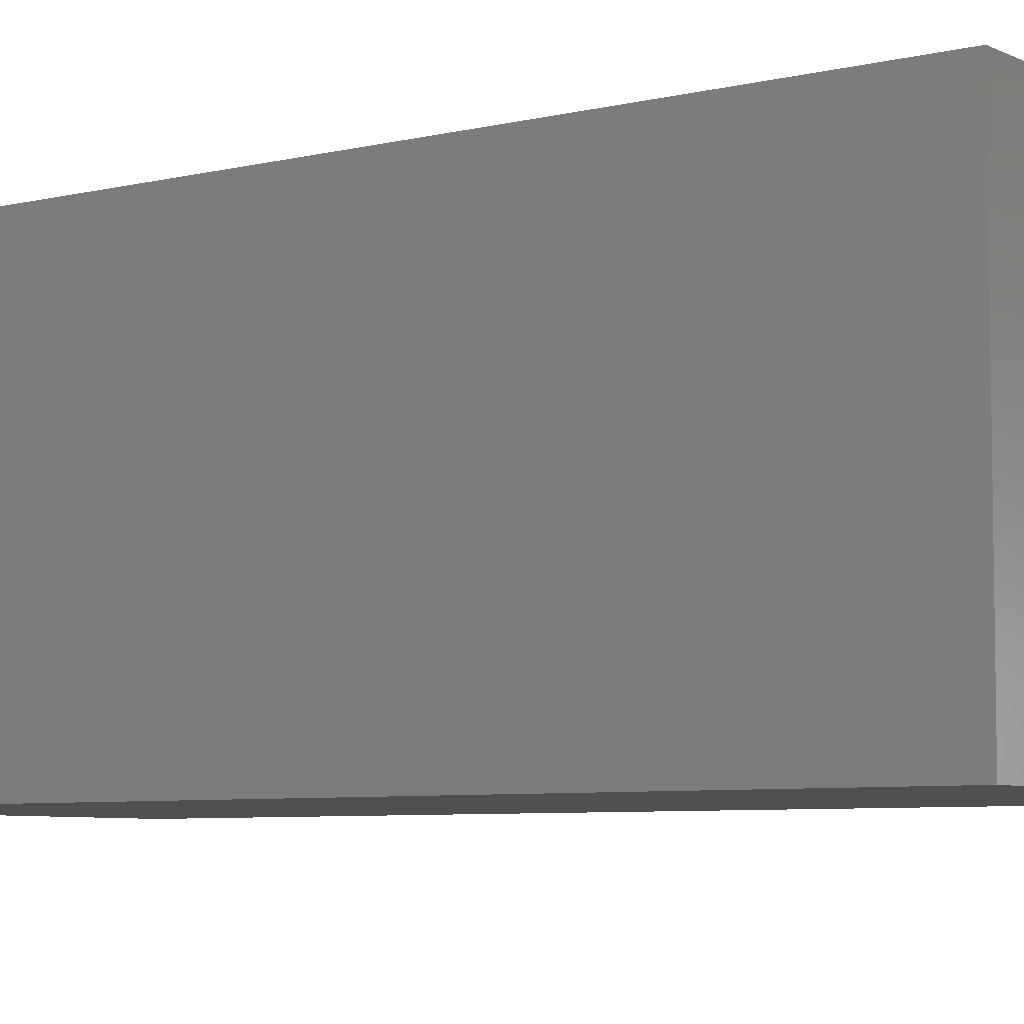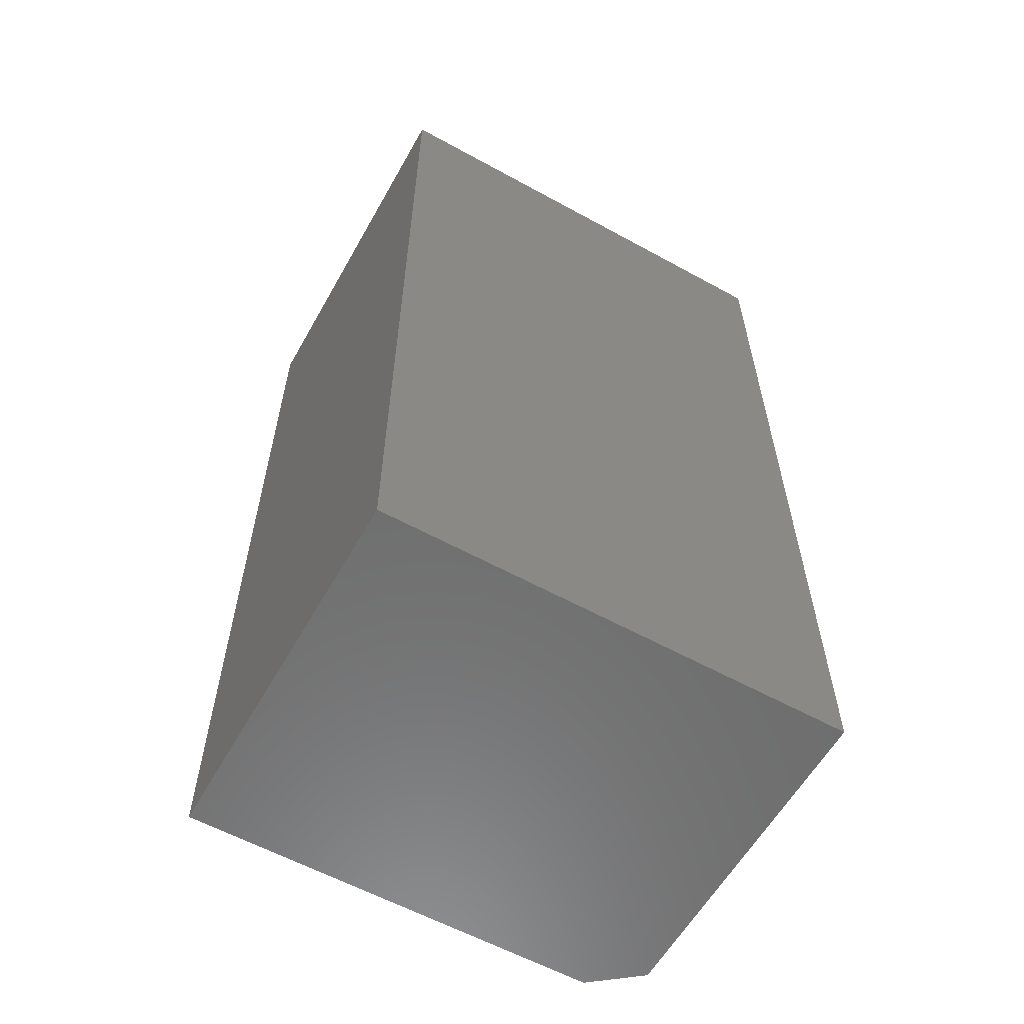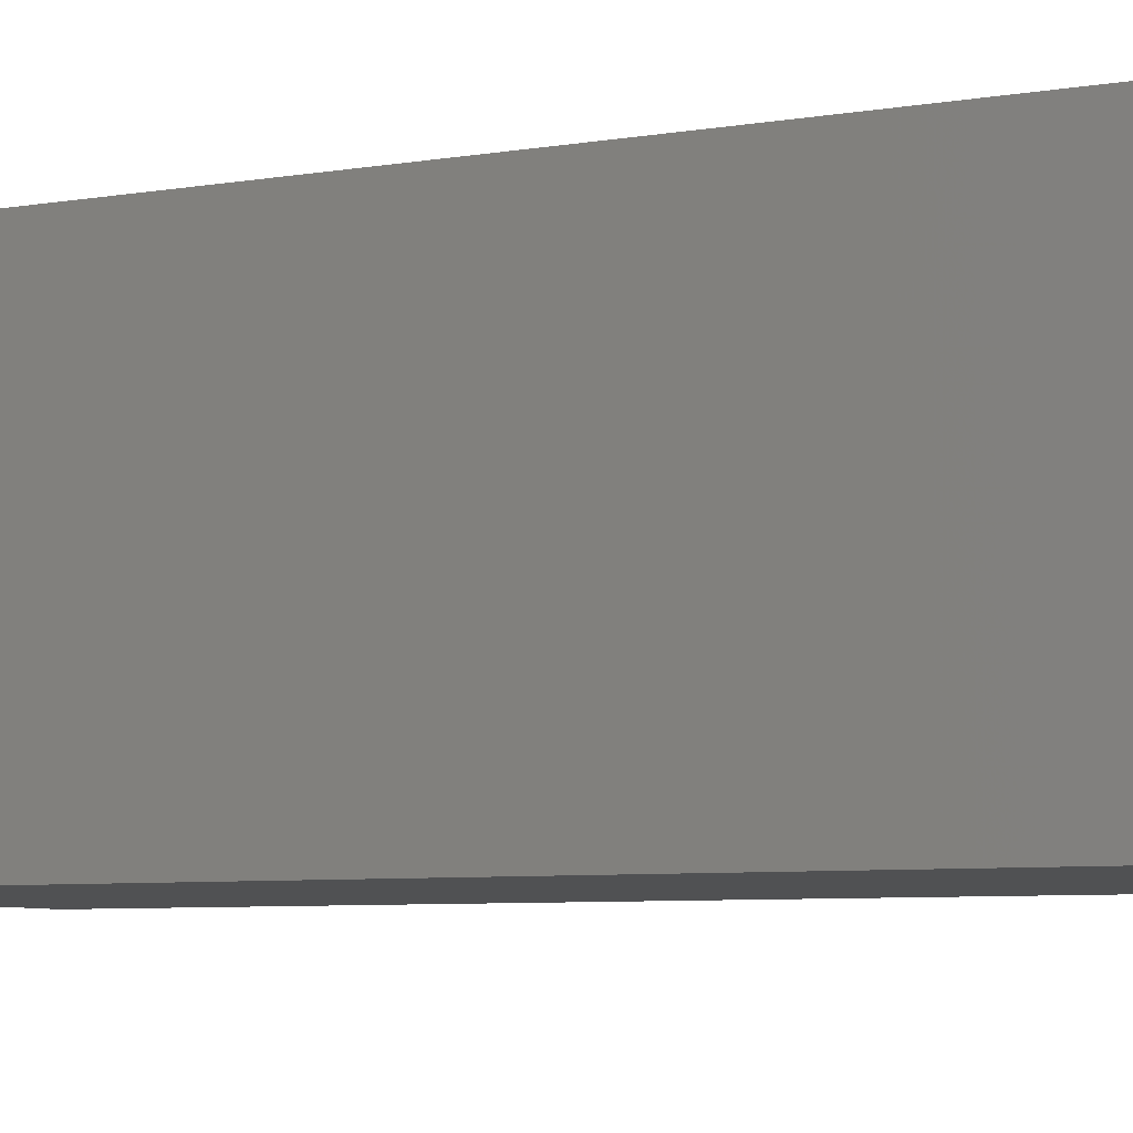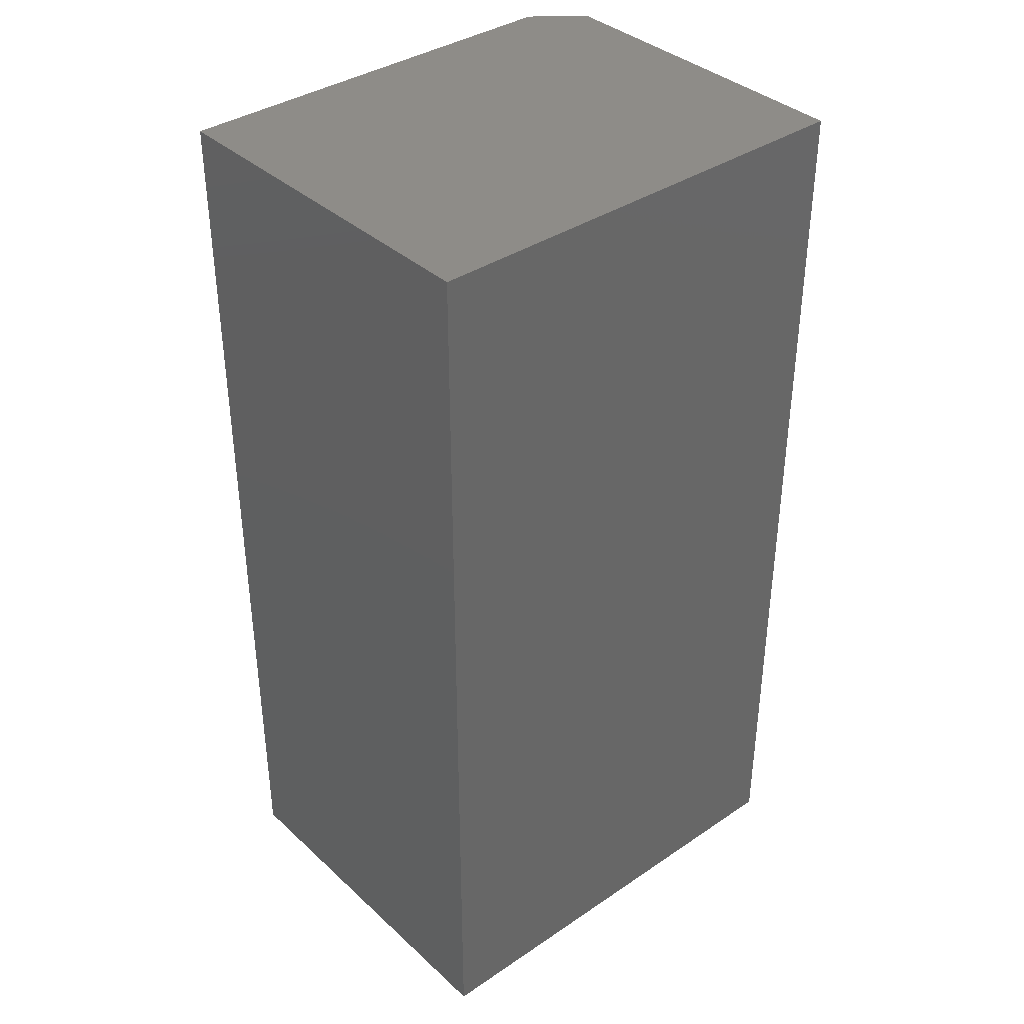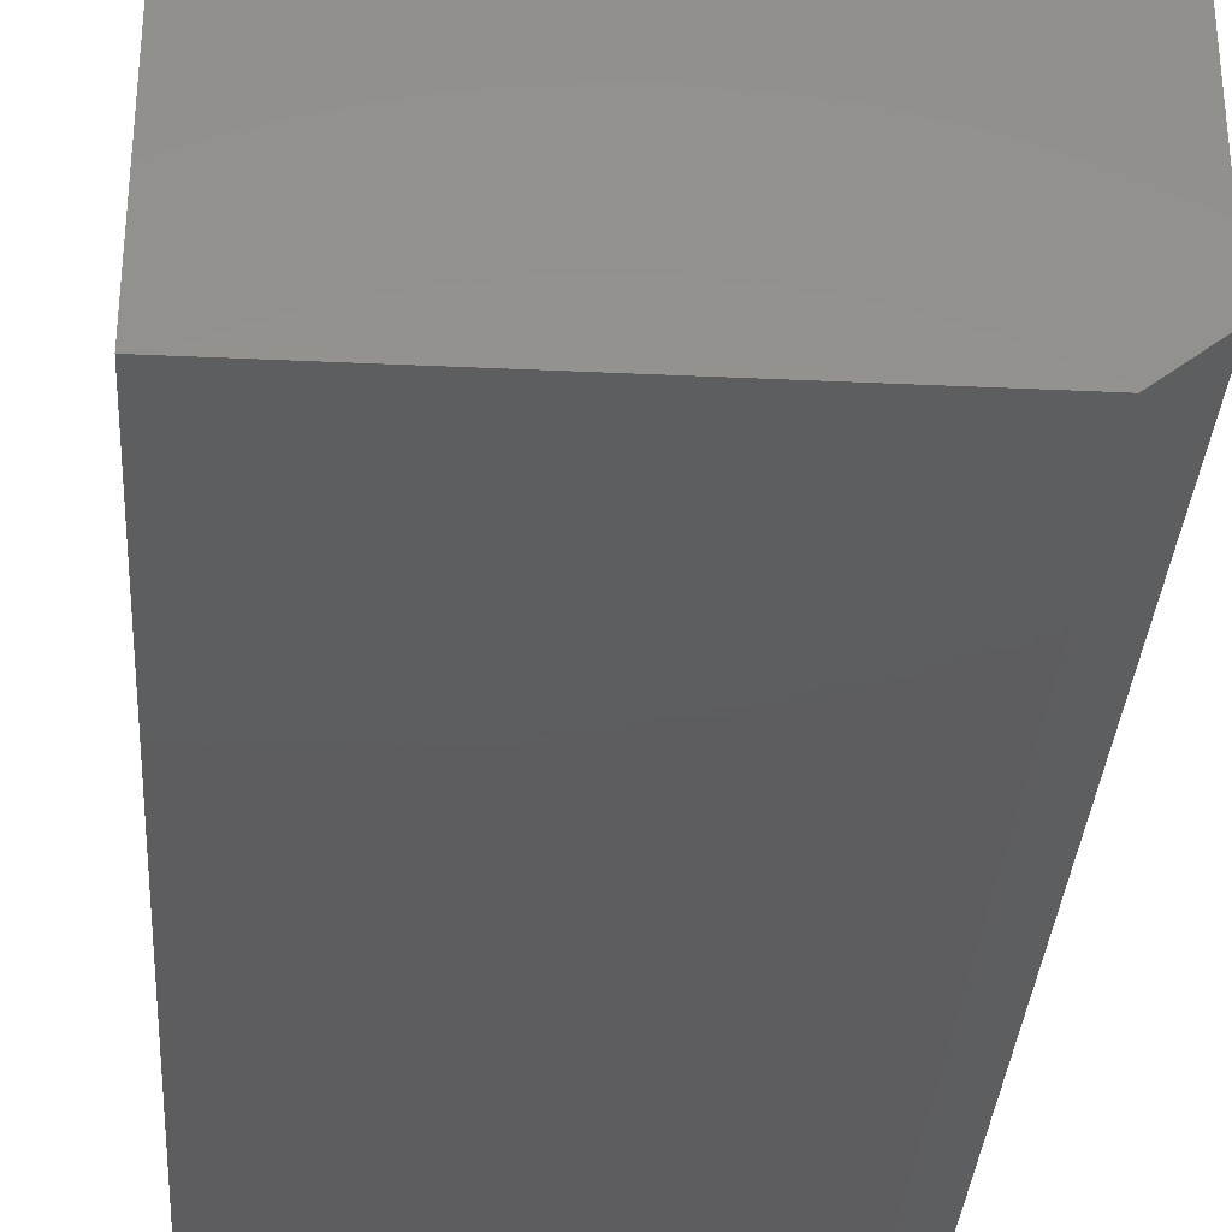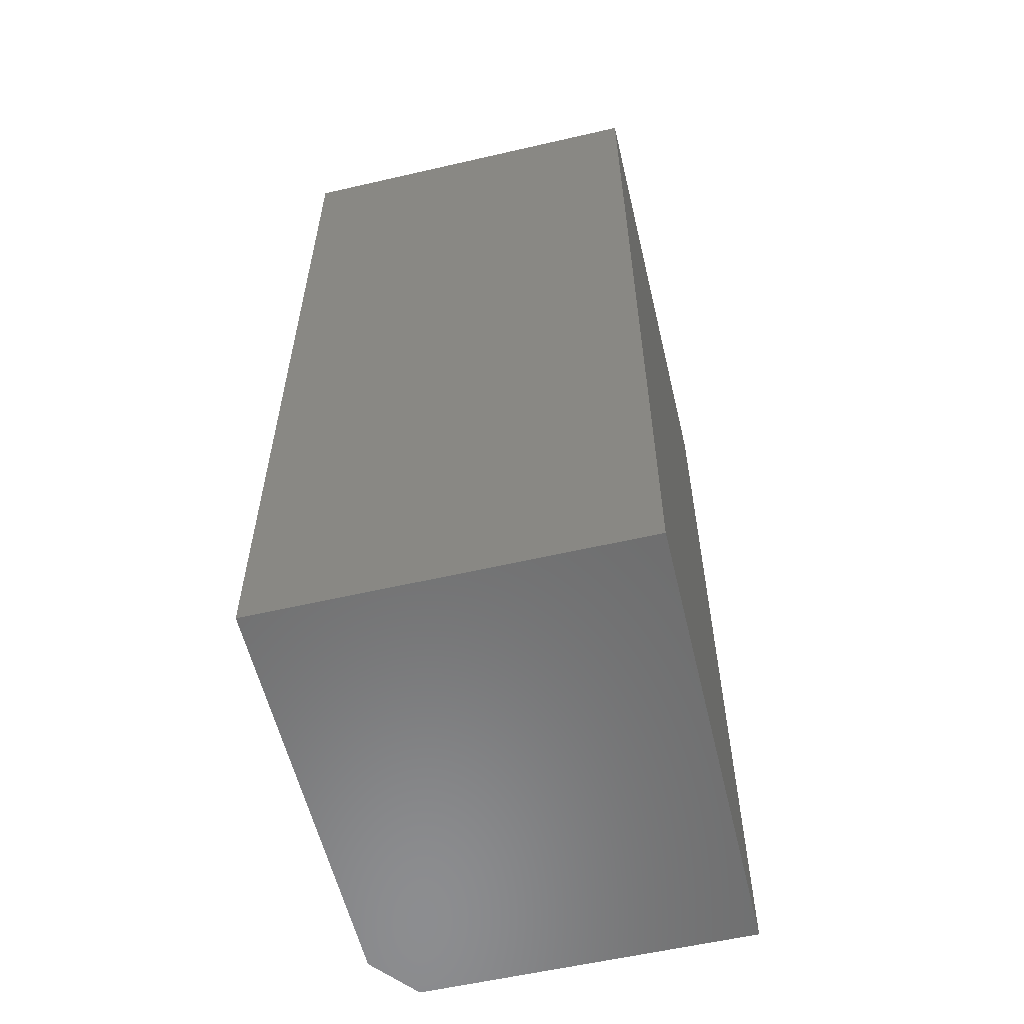
<metadata>
{"format":"stl","ext":"stl","renderer":"f3d","projection":"perspective","resolution":1024,"background":"white","views":[{"elev":-6.3,"azim":126.1,"up":"+Y"},{"elev":-59.5,"azim":150.6,"up":"+Z"},{"elev":-6.8,"azim":116.0,"up":"+Y"},{"elev":37.3,"azim":139.2,"up":"+Z"},{"elev":-33.1,"azim":176.3,"up":"+Y"},{"elev":-58.1,"azim":103.4,"up":"+Z"}]}
</metadata>
<code>
# stl→obj: 10 verts, 16 faces
v 0.1875 0.1516 0.75
v -0.1875 0.1516 0.75
v 0.1875 -0.1484 0.75
v -0.1875 -0.1172 0.75
v -0.1484 -0.1484 0.75
v -0.1484 -0.1484 0
v -0.1875 -0.1172 0
v 0.1875 -0.1484 0
v -0.1875 0.1516 0
v 0.1875 0.1516 0
f 1 2 3
f 3 2 4
f 3 4 5
f 6 7 8
f 8 7 9
f 8 9 10
f 9 7 2
f 2 7 4
f 6 8 5
f 5 8 3
f 4 7 5
f 5 7 6
f 10 9 1
f 1 9 2
f 8 10 3
f 3 10 1

</code>
